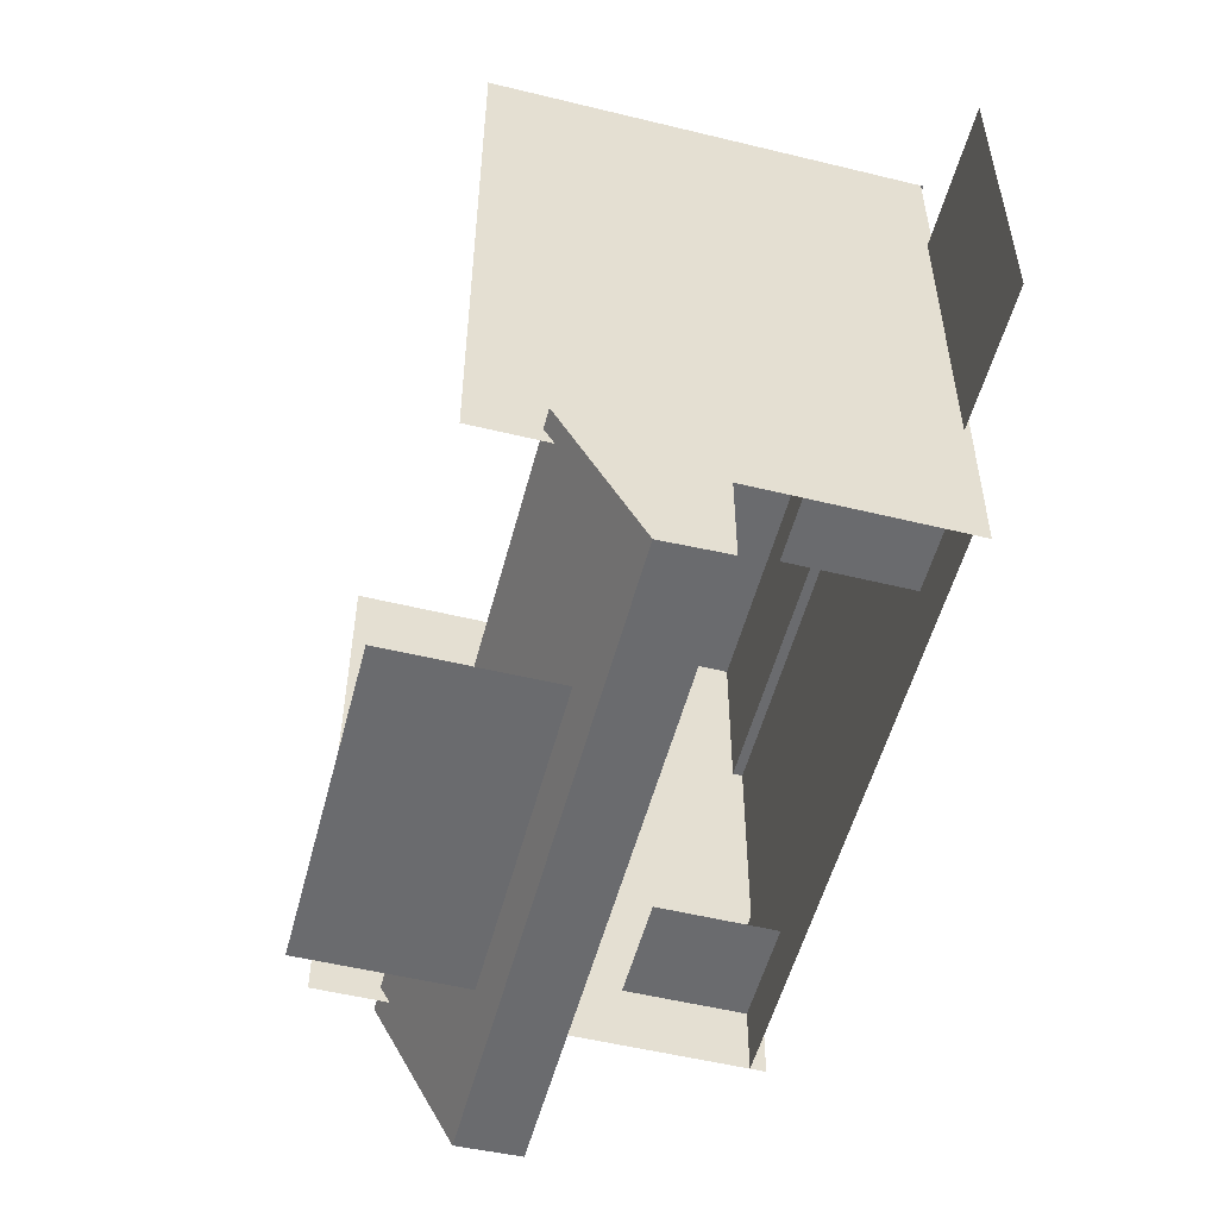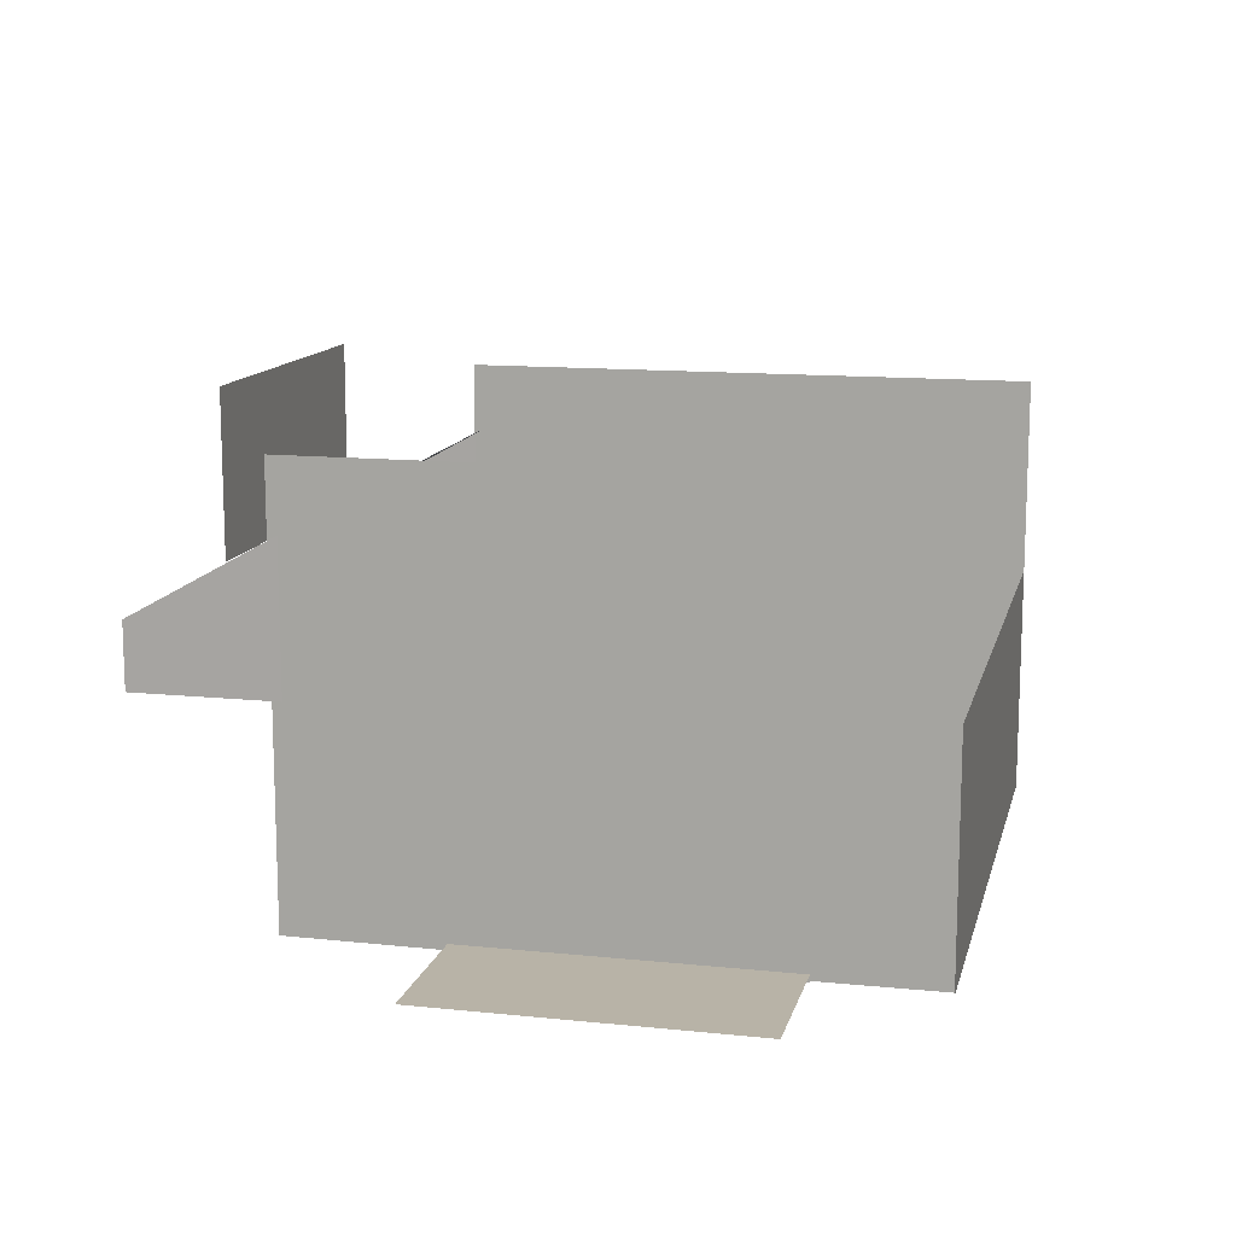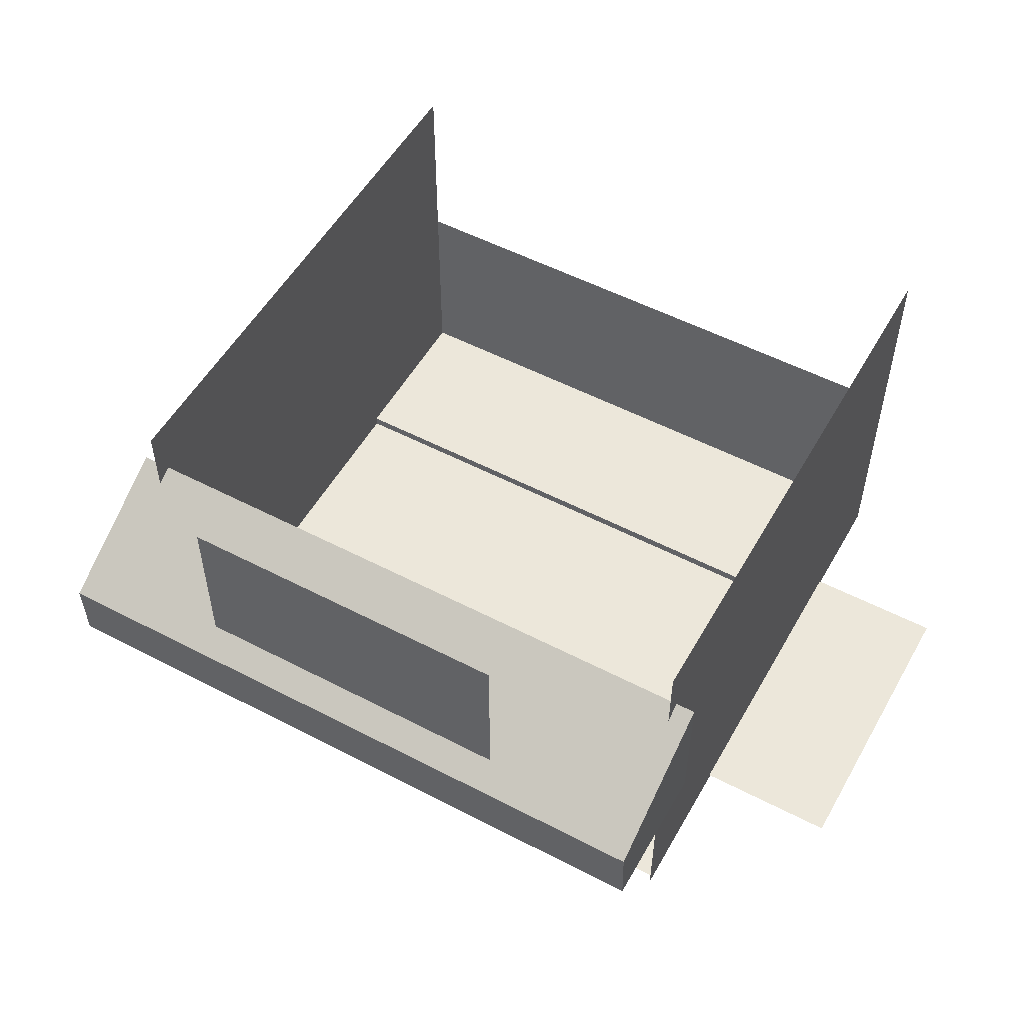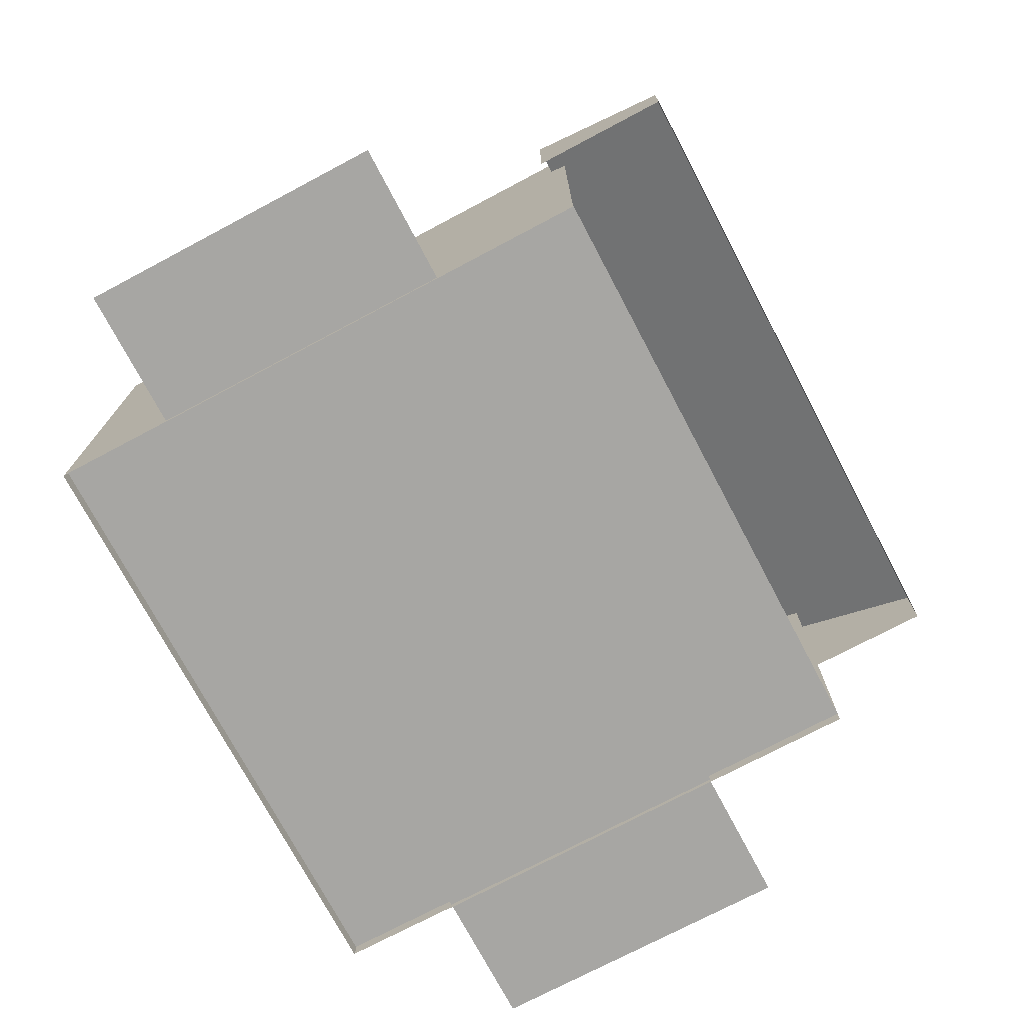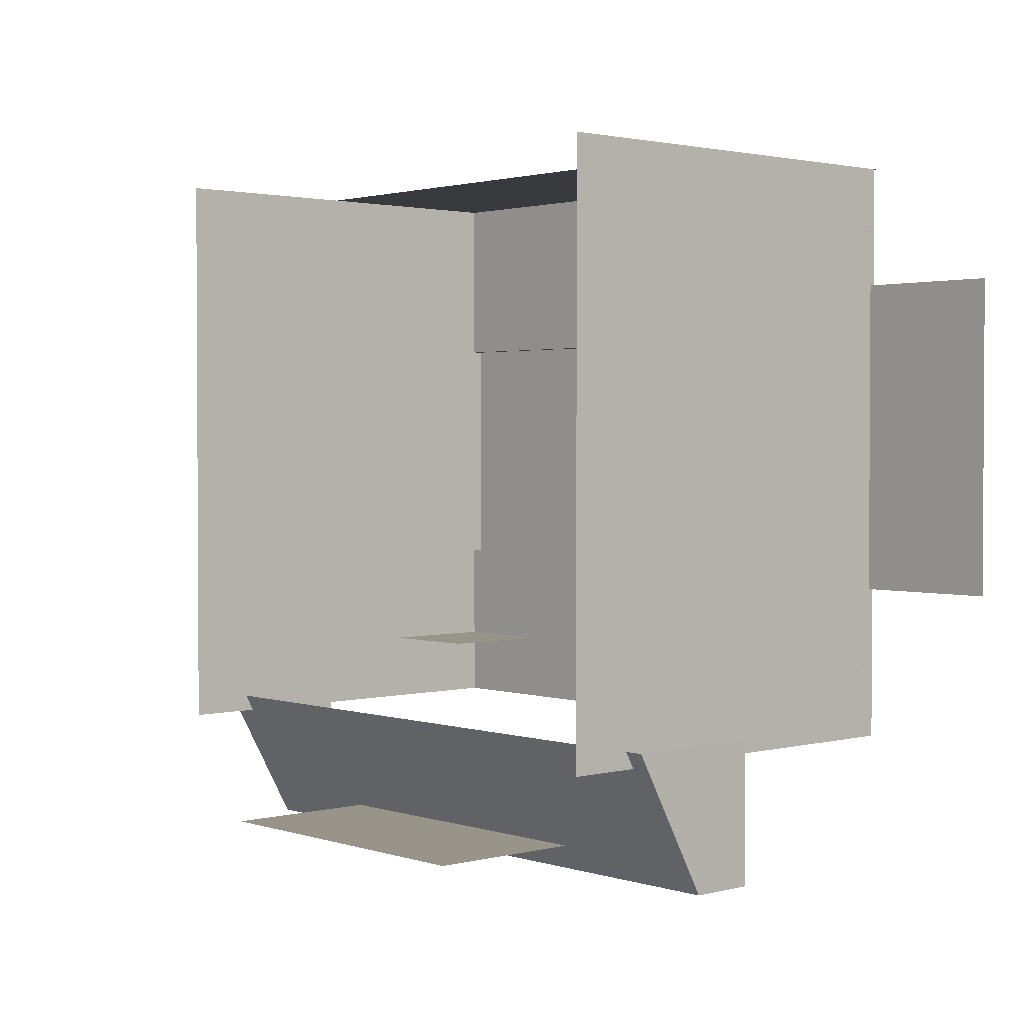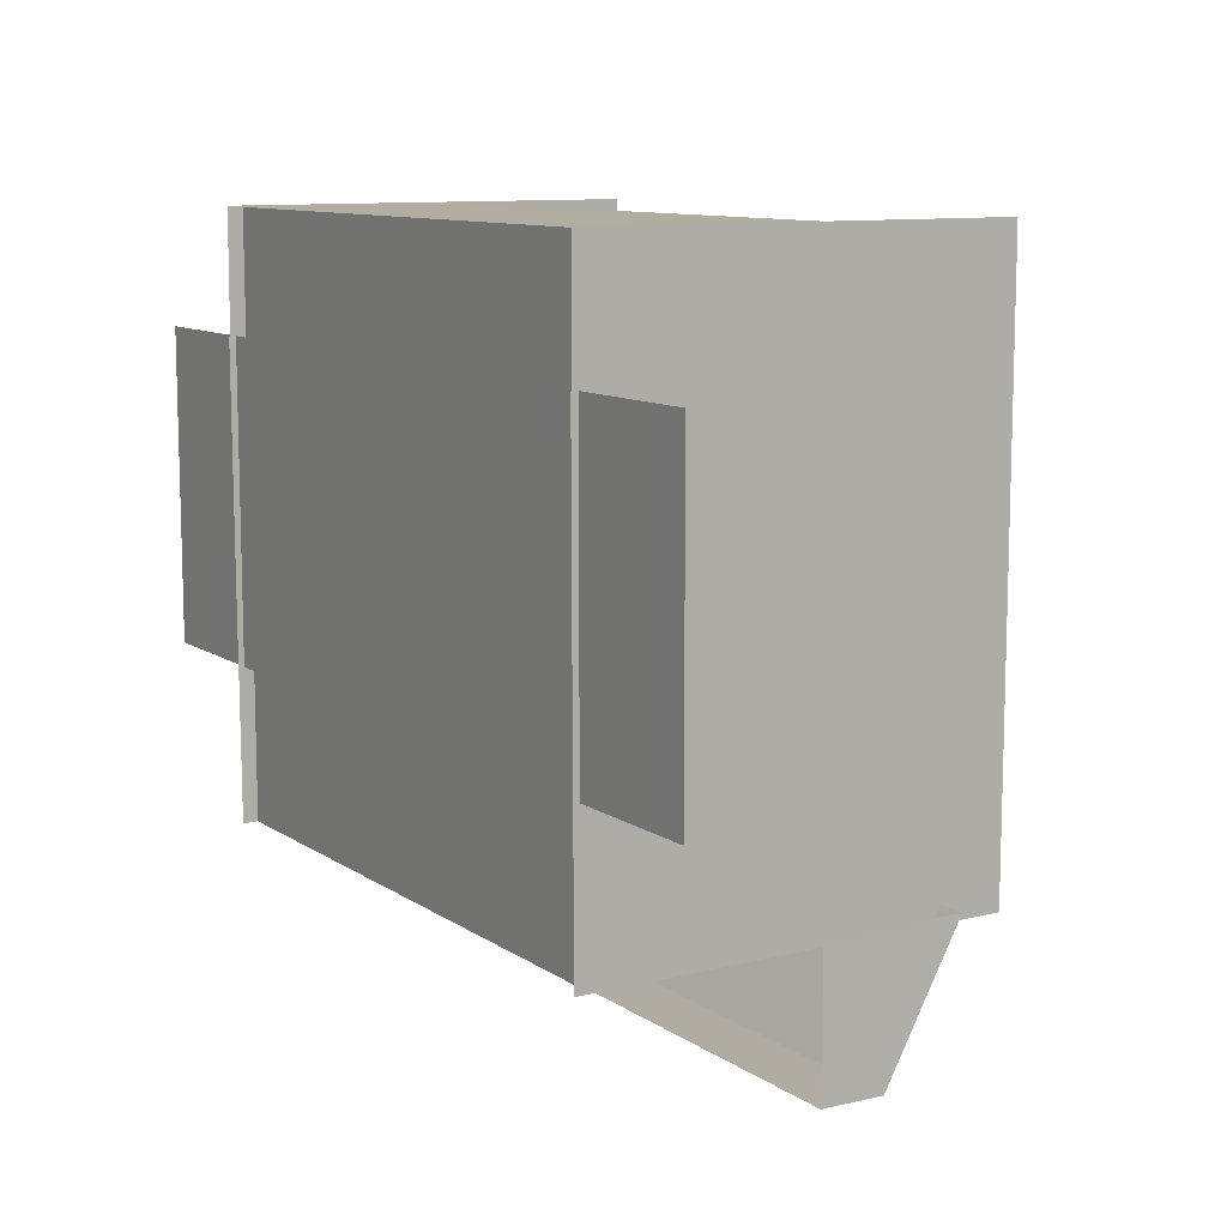
<metadata>
{"format":"obj","ext":"obj","renderer":"f3d","projection":"perspective","resolution":1024,"background":"white","views":[{"elev":-53.4,"azim":75.4,"up":"+Y"},{"elev":12.9,"azim":103.4,"up":"+Z"},{"elev":53.4,"azim":29.1,"up":"+Z"},{"elev":-74.1,"azim":-62.1,"up":"+Z"},{"elev":1.9,"azim":48.1,"up":"+Y"},{"elev":10.4,"azim":-122.1,"up":"+Y"}]}
</metadata>
<code>
v 30 0 1.421e-14
v 30 8.406 1.421e-14
v 0 8.406 0
v 0 0 0
v -1.465 -6.172 12.95
v 30.9 -6.172 12.95
v 30.96 0.8275 16.84
v -1.404 0.8275 16.84
v 30.96 -6.152 9.842
v -1.404 -6.152 9.842
v 30.96 0.8275 9.842
v -1.404 0.8275 9.842
v 0 3.406 5.883
v 0 3.406 0
v 5.328 3.406 0
v 5.328 3.406 5.883
v 24.67 3.406 5.883
v 24.67 3.406 1.421e-14
v 30 3.406 1.421e-14
v 30 3.406 5.883
v 6.401 -4.834 21.69
v 6.42 -4.834 13.82
v 22.75 -4.834 13.82
v 22.73 -4.834 21.69
v 30 7.5 -0.5
v 37 7.494 -0.5
v 37 22.88 -0.5
v 30 22.88 -0.5
v 30.39 22.88 17.17
v 37 22.95 17.17
v 37 8.07 17.21
v 30.39 8.07 17.21
v 37 8 -0.7884
v 30.39 8 -0.7884
v 30.39 22.88 -0.8348
v 37 22.88 -0.8348
v 30 22.88 -0.8348
v 30 13.5 -0.8097
v 30 13.5 20
v 30 22.88 20
v 30 5.751 -0.7797
v 30 5.751 20
v 30 0 -0.7575
v 30 0 20
v 30 28.75 20
v 30 28.75 -0.7575
v 30 22.88 -0.7797
v -7 22.95 17.17
v -7 8.07 17.21
v -7 8 -0.7884
v -7 22.88 -0.8348
v -0.2838 22.88 17.17
v -0.2838 22.88 -0.8348
v -0.2838 8 -0.7884
v -0.2838 8.07 17.21
v 0 22.88 -0.5
v -7 22.88 -0.5
v -7 7.494 -0.5
v 0 7.5 -0.5
v 0 5.751 20
v 0 0 20
v 0 0 -0.7575
v 0 5.751 -0.7797
v 0 13.5 20
v 0 13.5 -0.8097
v 0 22.88 20
v 0 22.88 -0.8348
v 0 22.88 -0.7797
v 0 28.75 -0.7575
v 0 28.75 20
v 30 0 -2
v 30 8.406 20
v 30 8.406 -2
v -3.575e-15 8.406 20
v 0 8.406 -2
v 0 0 -2
v 0 3.406 -2
v 5.328 3.406 -2
v 24.67 3.406 -2
v 30 3.406 -2
v 15.62 15.51 18.63
v 23.46 15.51 16.4
v 18.04 22.96 16.4
v 28.96 15.51 10.39
v 26.41 23.35 10.39
v 19.74 28.19 10.39
v 29.8 10.9 3.718
v 29.8 20.12 3.718
v 26.41 7.671 -2.949
v 28.96 15.51 -2.949
v 26.41 23.35 -2.949
v 9.279 20.12 16.4
v 11.5 28.19 10.39
v 4.831 23.35 10.39
v 24.38 27.57 3.718
v 15.62 30.42 3.718
v 19.74 28.19 -2.949
v 11.5 28.19 -2.949
v 9.279 10.9 16.4
v 2.285 15.51 10.39
v 4.831 7.671 10.39
v 6.857 27.57 3.718
v 1.44 20.12 3.718
v 4.831 23.35 -2.949
v 2.285 15.51 -2.949
v 18.04 8.055 16.4
v 4.831 7.671 10.39
v 11.5 2.827 10.39
v 19.74 2.827 10.39
v 1.44 10.9 3.718
v 6.857 3.447 3.718
v 4.831 7.671 -2.949
v 11.5 2.827 -2.949
v 19.74 2.827 10.39
v 26.41 7.671 10.39
v 15.62 0.5998 3.718
v 24.38 3.447 3.718
v 11.5 2.827 -2.949
v 19.74 2.827 -2.949
v 26.41 7.671 -2.949
v 15.62 15.51 -11.19
v 7.782 15.51 -8.965
v 13.2 22.96 -8.965
v 21.96 20.12 -8.965
v 21.96 10.9 -8.965
v 26.41 7.671 -2.949
v 13.2 8.055 -8.965
v 19.74 2.827 -2.949
v 19.74 2.827 10.39
v 11.5 2.827 10.39
v 30 28.75 -0.89
v 30 28.75 10.42
v 0 28.75 10.42
v 0 28.75 -0.89
v 30 7.475 -0.5
v 30 20.34 -0.5
v 30 20.34 1.421e-14
v 0 20.34 1.421e-14
v 0 20.34 -0.5
v 0 28.75 0
v 30 28.75 1.421e-14
g station_floor prop_trolley_station
f 1 2 3 4
g awning prop_trolley_station
f 5 6 7 8
f 9 6 5 10
f 11 7 6 9
f 10 5 8 12
g front_fence prop_trolley_station
f 13 14 15 16
f 17 18 19 20
g sign_front prop_trolley_station
f 21 22 23 24
g tunnelR prop_trolley_station
f 25 26 27 28
f 29 30 31 32
f 32 31 33 34
f 35 36 30 29
f 36 33 31 30
f 37 38 39 40
f 38 41 42 39
f 41 43 44 42
f 40 45 46 47
g tunnelL prop_trolley_station
f 48 49 50 51
f 52 48 51 53
f 54 50 49 55
f 55 49 48 52
f 56 57 58 59
f 60 61 62 63
f 64 60 63 65
f 66 64 65 67
f 68 69 70 66
g prop_trolley_station_floor_collisions prop_trolley_station
f 1 2 3 4
g prop_trolley_station_collisions prop_trolley_station
f 71 44 72 73
f 73 72 74 75
f 75 74 61 76
f 13 77 78 16
f 17 79 80 20
g trolley_sphere prop_trolley_station
f 81 82 83
f 82 84 85
f 82 85 83
f 83 85 86
f 84 87 88
f 87 89 90
f 87 90 88
f 88 90 91
f 81 83 92
f 83 86 93
f 83 93 92
f 92 93 94
f 86 95 96
f 95 91 97
f 95 97 96
f 96 97 98
f 81 92 99
f 92 94 100
f 92 100 99
f 99 100 101
f 94 102 103
f 102 98 104
f 102 104 103
f 103 104 105
f 81 99 106
f 99 107 108
f 99 108 106
f 106 108 109
f 107 110 111
f 110 105 112
f 110 112 111
f 111 112 113
f 81 106 82
f 106 114 115
f 106 115 82
f 82 115 84
f 114 116 117
f 116 118 119
f 116 119 117
f 117 119 120
f 121 122 123
f 122 105 104
f 122 104 123
f 123 104 98
f 105 110 103
f 110 101 100
f 110 100 103
f 103 100 94
f 121 123 124
f 123 98 97
f 123 97 124
f 124 97 91
f 98 102 96
f 102 94 93
f 102 93 96
f 96 93 86
f 121 124 125
f 124 91 90
f 124 90 125
f 125 90 126
f 91 95 88
f 95 86 85
f 95 85 88
f 88 85 84
f 121 125 127
f 125 120 128
f 125 128 127
f 127 128 118
f 120 87 117
f 87 84 115
f 87 115 117
f 117 115 129
f 121 127 122
f 127 118 112
f 127 112 122
f 122 112 105
f 118 116 111
f 116 114 130
f 116 130 111
f 111 130 107
g hill_1 prop_trolley_station
f 131 132 133 134
f 59 135 28 56
f 136 137 138 139
f 140 138 137 141

</code>
